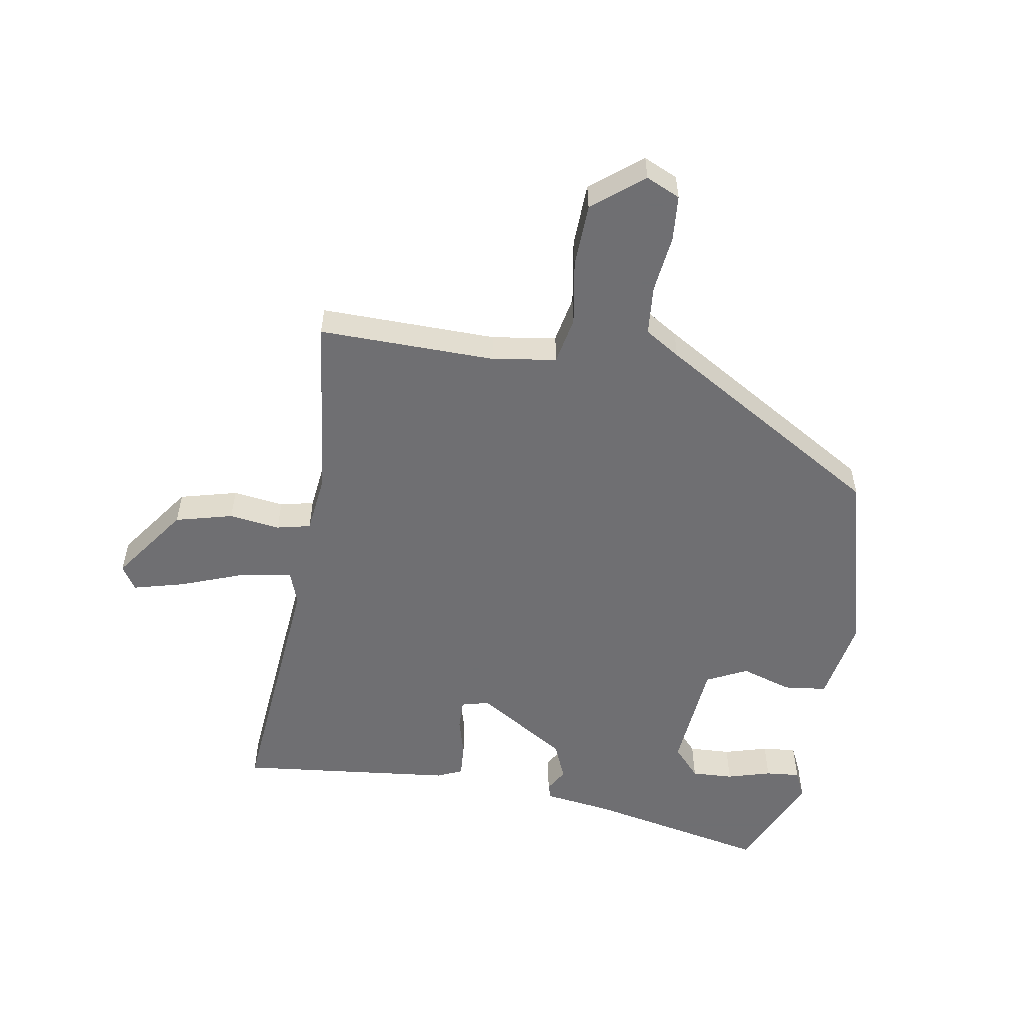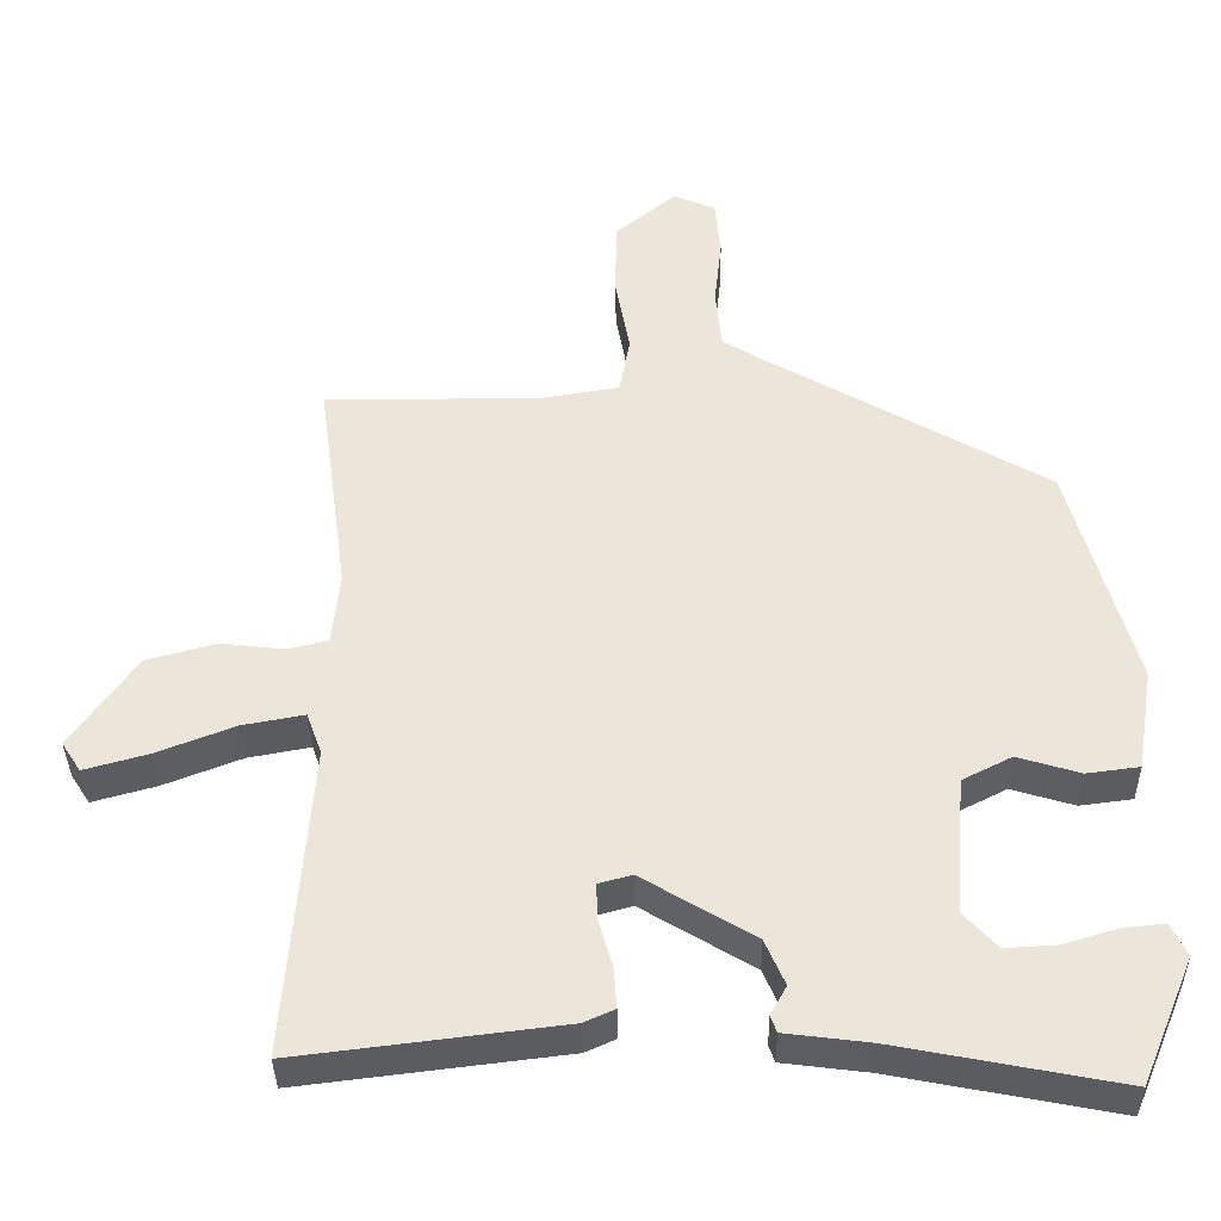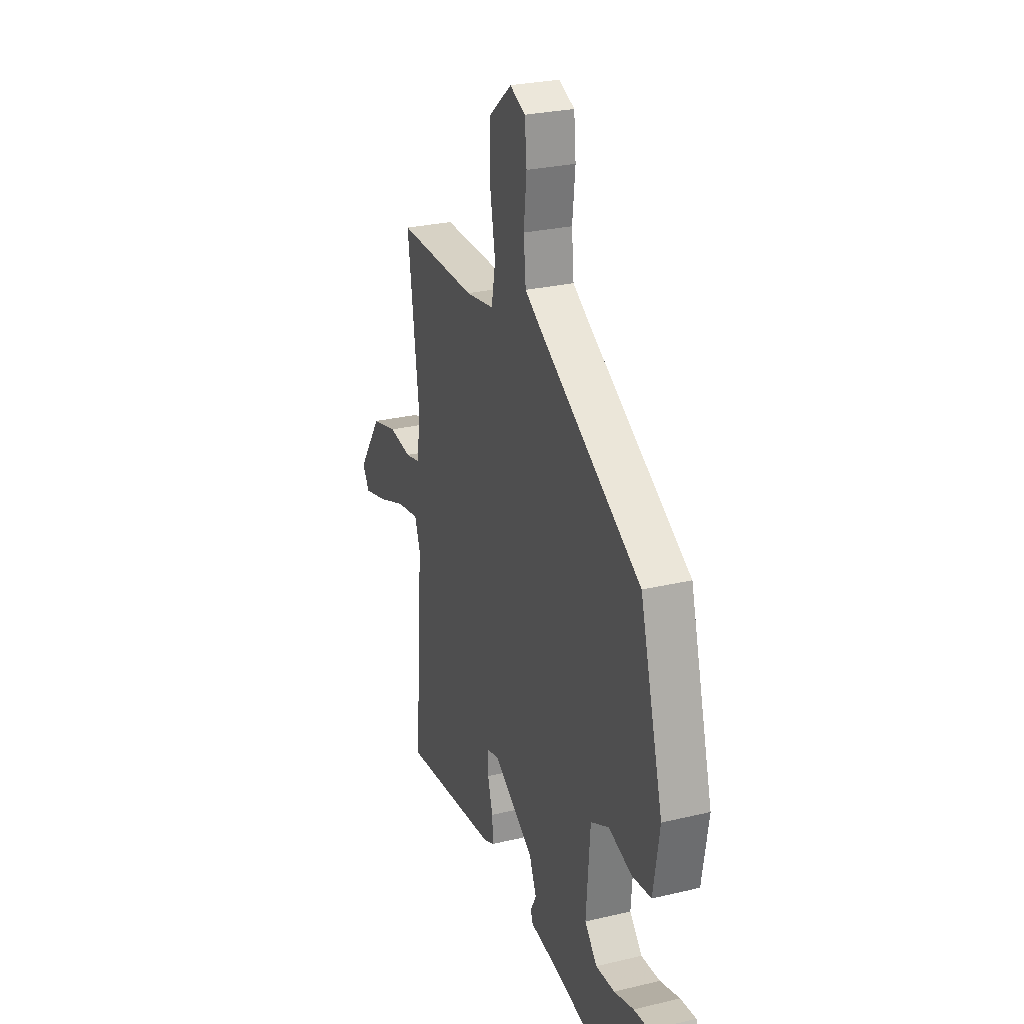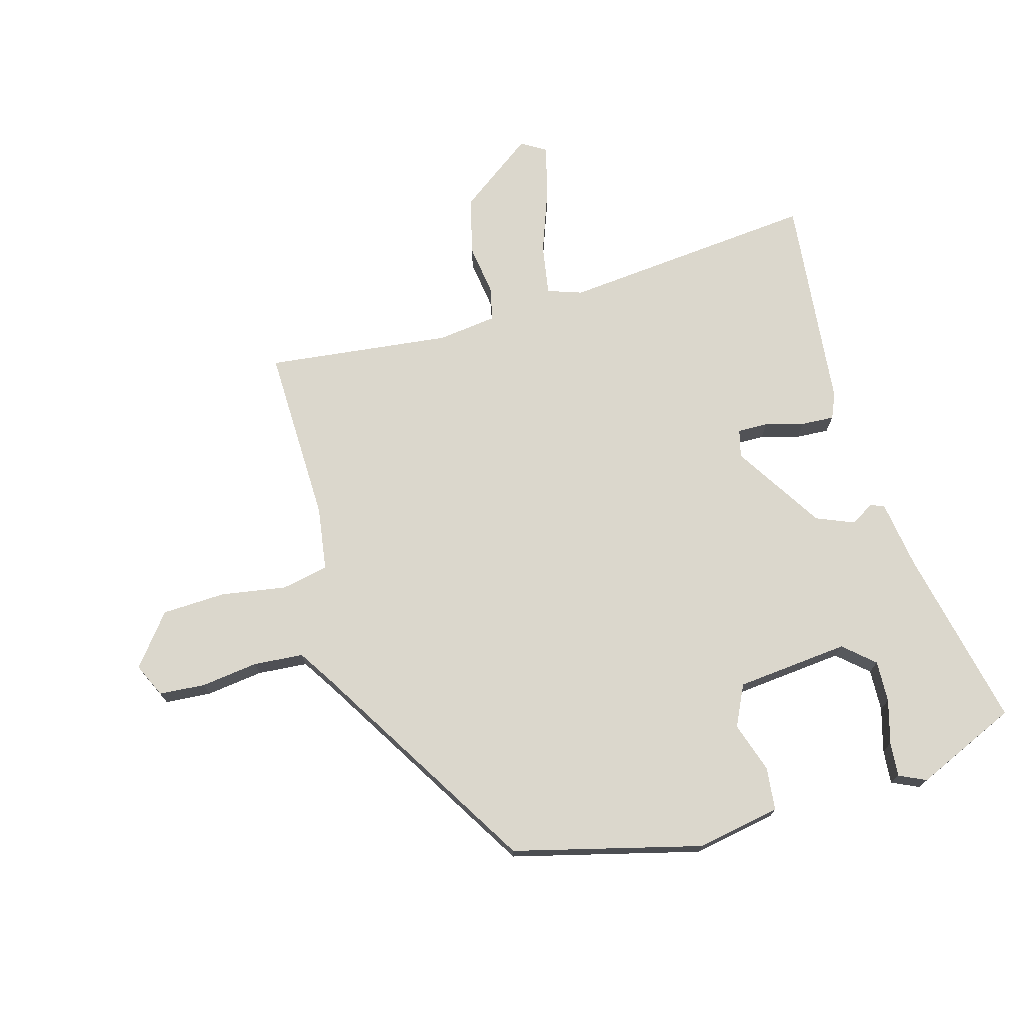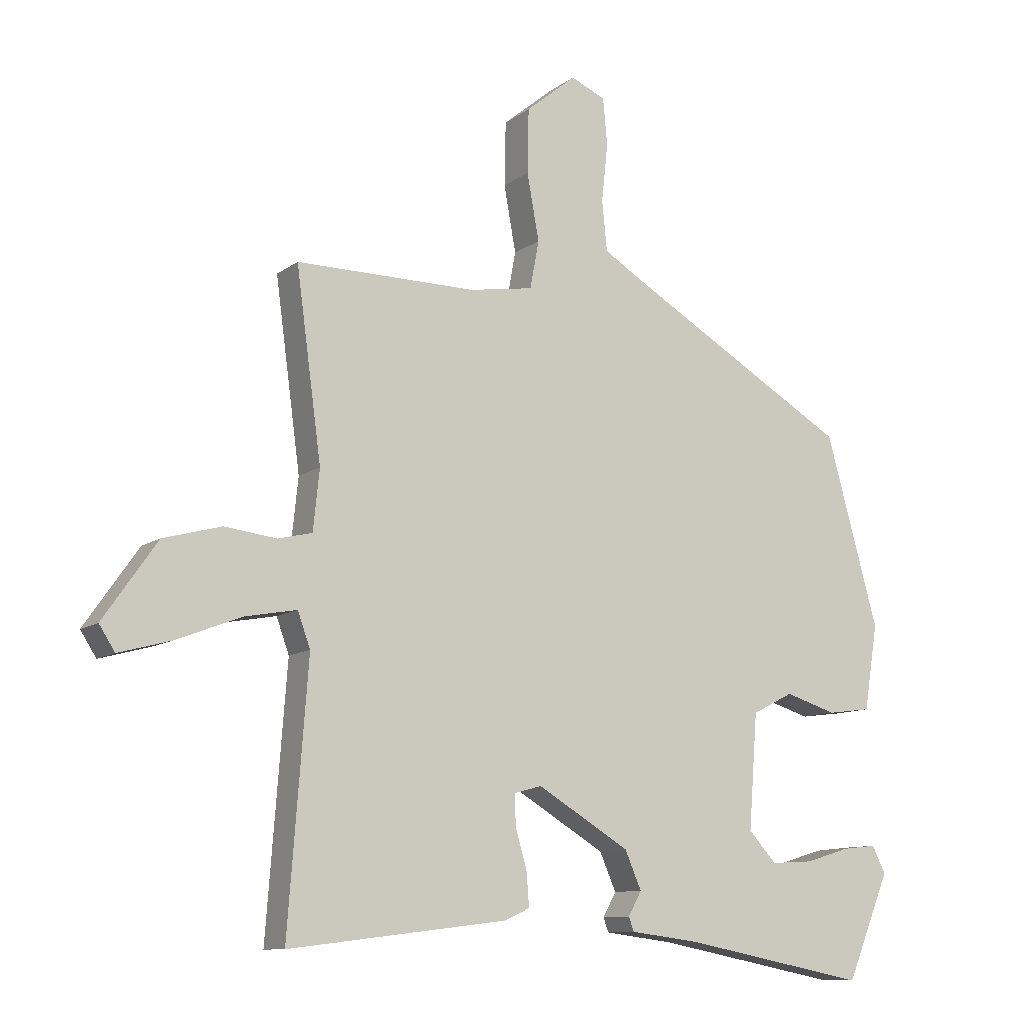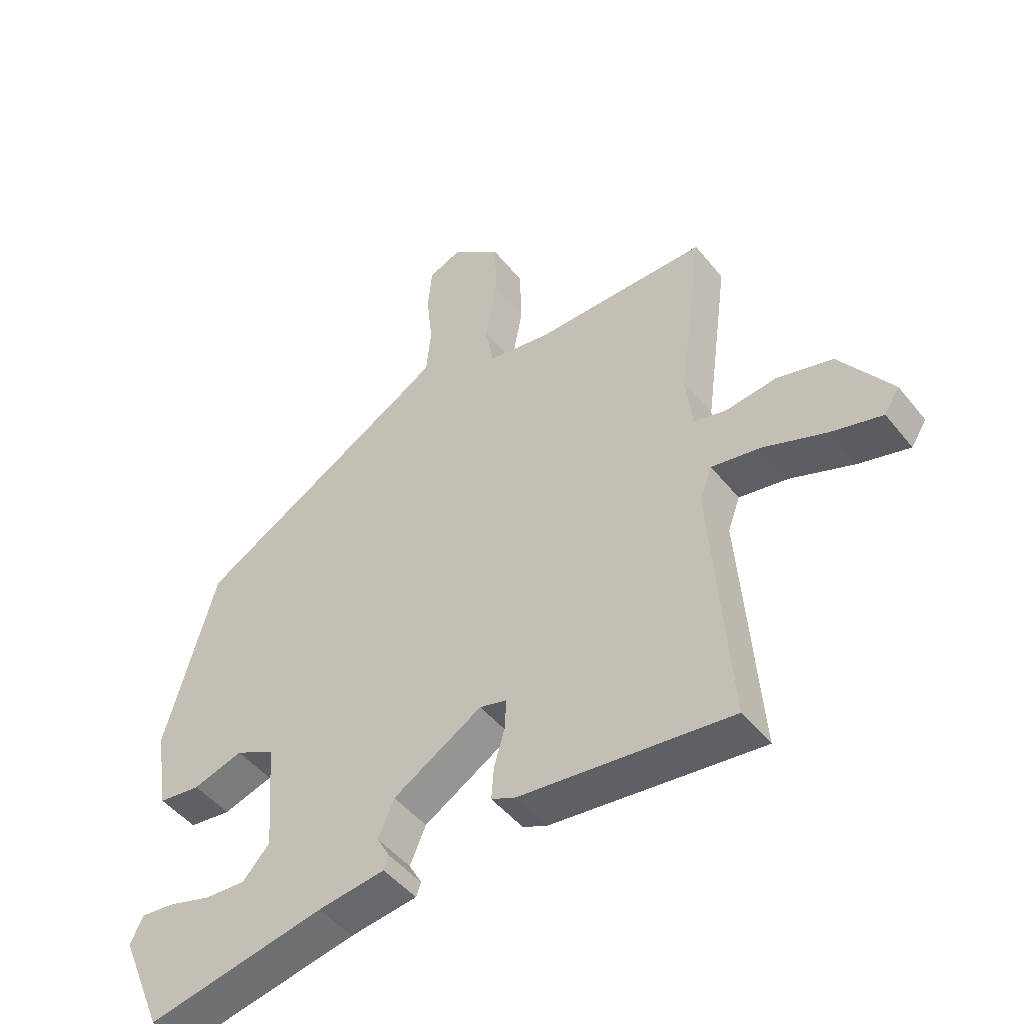
<metadata>
{"format":"obj","ext":"obj","renderer":"f3d","projection":"perspective","resolution":1024,"background":"white","views":[{"elev":-54.7,"azim":-10.3,"up":"+Y"},{"elev":-36.8,"azim":0.9,"up":"+Z"},{"elev":27.2,"azim":69.8,"up":"+Z"},{"elev":73.2,"azim":73.1,"up":"+Y"},{"elev":-10.6,"azim":-30.2,"up":"+Z"},{"elev":-47.7,"azim":-143.4,"up":"+Z"}]}
</metadata>
<code>
v 0.459 0.07 -0.548
v 0.167 0.07 -0.491
v 0.057 0.07 -0.477
v 0.049 0.07 -0.455
v 0.07 0.07 -0.417
v 0.044 0.07 -0.357
v -0.102 0.07 -0.269
v -0.146 0.07 -0.281
v -0.144 0.07 -0.33
v -0.126 0.07 -0.392
v -0.122 0.07 -0.445
v -0.162 0.07 -0.463
v -0.507 0.07 -0.505
v -0.476 0.07 -0.094
v -0.496 0.07 -0.039
v -0.577 0.07 -0.054
v -0.68 0.07 -0.094
v -0.763 0.07 -0.117
v -0.788 0.07 -0.078
v -0.703 0.07 0.044
v -0.611 0.07 0.069
v -0.529 0.07 0.059
v -0.475 0.07 0.072
v -0.465 0.07 0.167
v -0.505 0.07 0.463
v -0.22 0.07 0.462
v -0.118 0.07 0.479
v -0.104 0.07 0.555
v -0.123 0.07 0.66
v -0.121 0.07 0.762
v -0.041 0.07 0.828
v 0.014 0.07 0.804
v 0.021 0.07 0.73
v 0.011 0.07 0.638
v 0.019 0.07 0.558
v 0.076 0.07 0.523
v 0.44 0.07 0.311
v 0.523 0.07 0.01
v 0.501 0.07 -0.125
v 0.432 0.07 -0.134
v 0.35 0.07 -0.109
v 0.285 0.07 -0.142
v 0.271 0.07 -0.323
v 0.315 0.07 -0.371
v 0.382 0.07 -0.367
v 0.452 0.07 -0.346
v 0.507 0.07 -0.34
v 0.528 0.07 -0.383
v 0.459 0 -0.548
v 0.167 0 -0.491
v 0.057 0 -0.477
v 0.049 0 -0.455
v 0.07 0 -0.417
v 0.044 0 -0.357
v -0.102 0 -0.269
v -0.146 0 -0.281
v -0.144 0 -0.33
v -0.126 0 -0.392
v -0.122 0 -0.445
v -0.162 0 -0.463
v -0.507 0 -0.505
v -0.476 0 -0.094
v -0.496 0 -0.039
v -0.577 0 -0.054
v -0.68 0 -0.094
v -0.763 0 -0.117
v -0.788 0 -0.078
v -0.703 0 0.044
v -0.611 0 0.069
v -0.529 0 0.059
v -0.475 0 0.072
v -0.465 0 0.167
v -0.505 0 0.463
v -0.22 0 0.462
v -0.118 0 0.479
v -0.104 0 0.555
v -0.123 0 0.66
v -0.121 0 0.762
v -0.041 0 0.828
v 0.014 0 0.804
v 0.021 0 0.73
v 0.011 0 0.638
v 0.019 0 0.558
v 0.076 0 0.523
v 0.44 0 0.311
v 0.523 0 0.01
v 0.501 0 -0.125
v 0.432 0 -0.134
v 0.35 0 -0.109
v 0.285 0 -0.142
v 0.271 0 -0.323
v 0.315 0 -0.371
v 0.382 0 -0.367
v 0.452 0 -0.346
v 0.507 0 -0.34
v 0.528 0 -0.383
f 48 1 2
f 47 48 2
f 46 47 2
f 45 46 2
f 3 4 5
f 2 3 5
f 45 2 5
f 44 45 5
f 43 44 5 6
f 42 43 6 7
f 41 42 7 8
f 39 40 41
f 38 39 41
f 37 38 41
f 36 37 41
f 35 36 41 8
f 34 35 8
f 32 33 34
f 31 32 34
f 30 31 34
f 29 30 34
f 28 29 34
f 27 28 34 8
f 26 27 8
f 26 8 9
f 25 26 9
f 24 25 9
f 10 11 12
f 9 10 12
f 24 9 12
f 23 24 12
f 22 23 12
f 20 21 22
f 19 20 22
f 18 19 22
f 17 18 22
f 16 17 22
f 15 16 22
f 14 15 22 12
f 12 13 14
f 50 49 96
f 50 96 95
f 50 95 94
f 50 94 93
f 53 52 51
f 53 51 50
f 53 50 93
f 53 93 92
f 54 53 92 91
f 55 54 91 90
f 56 55 90 89
f 89 88 87
f 89 87 86
f 89 86 85
f 89 85 84
f 56 89 84 83
f 56 83 82
f 82 81 80
f 82 80 79
f 82 79 78
f 82 78 77
f 82 77 76
f 56 82 76 75
f 56 75 74
f 57 56 74
f 57 74 73
f 57 73 72
f 60 59 58
f 60 58 57
f 60 57 72
f 60 72 71
f 60 71 70
f 70 69 68
f 70 68 67
f 70 67 66
f 70 66 65
f 70 65 64
f 70 64 63
f 60 70 63 62
f 62 61 60
f 1 49 50 2
f 2 50 51 3
f 3 51 52 4
f 4 52 53 5
f 5 53 54 6
f 6 54 55 7
f 7 55 56 8
f 8 56 57 9
f 9 57 58 10
f 10 58 59 11
f 11 59 60 12
f 12 60 61 13
f 13 61 62 14
f 14 62 63 15
f 15 63 64 16
f 16 64 65 17
f 17 65 66 18
f 18 66 67 19
f 19 67 68 20
f 20 68 69 21
f 21 69 70 22
f 22 70 71 23
f 23 71 72 24
f 24 72 73 25
f 25 73 74 26
f 26 74 75 27
f 27 75 76 28
f 28 76 77 29
f 29 77 78 30
f 30 78 79 31
f 31 79 80 32
f 32 80 81 33
f 33 81 82 34
f 34 82 83 35
f 35 83 84 36
f 36 84 85 37
f 37 85 86 38
f 38 86 87 39
f 39 87 88 40
f 40 88 89 41
f 41 89 90 42
f 42 90 91 43
f 43 91 92 44
f 44 92 93 45
f 45 93 94 46
f 46 94 95 47
f 47 95 96 48
f 48 96 49 1

</code>
